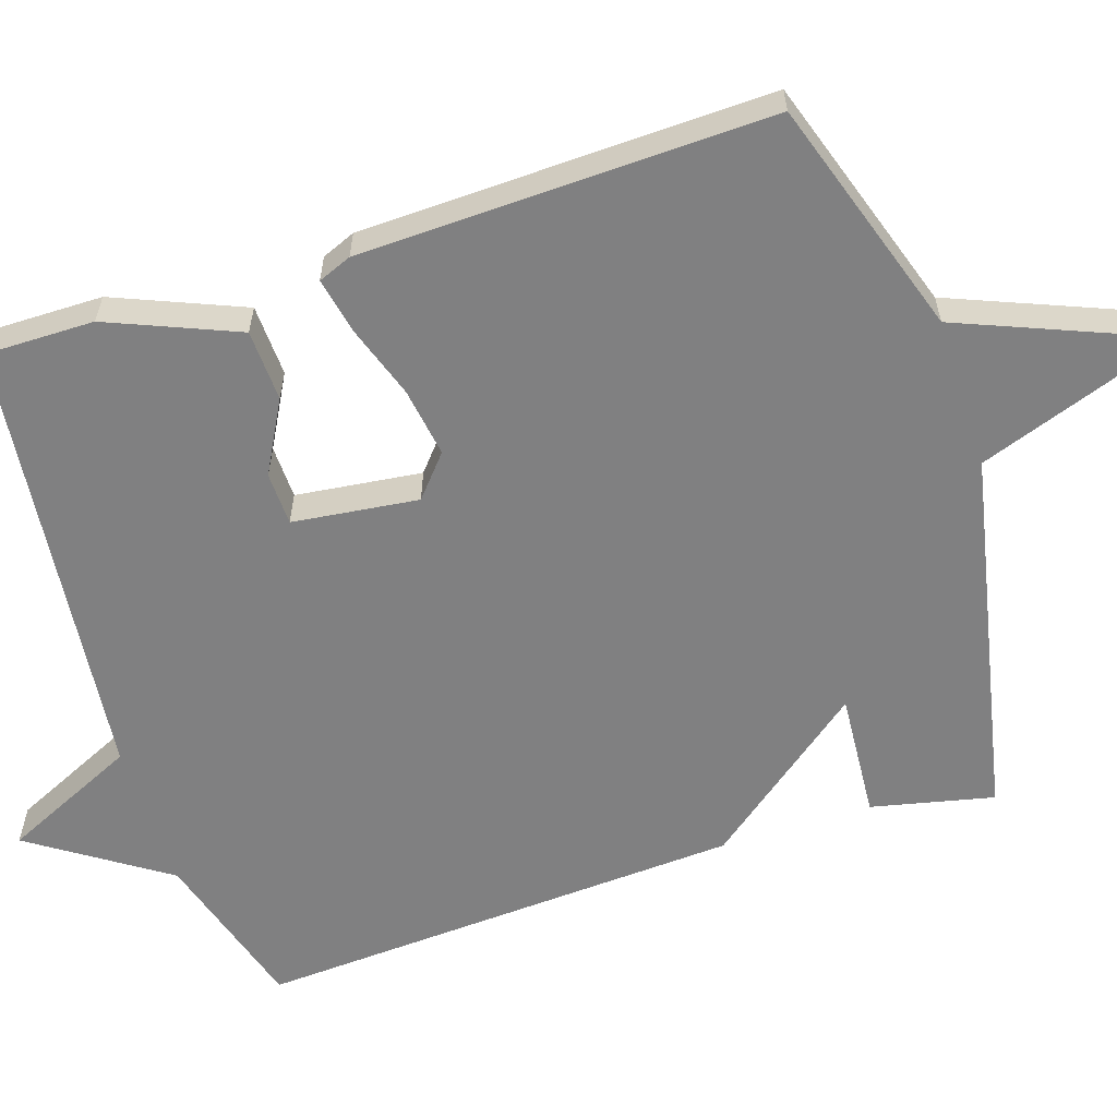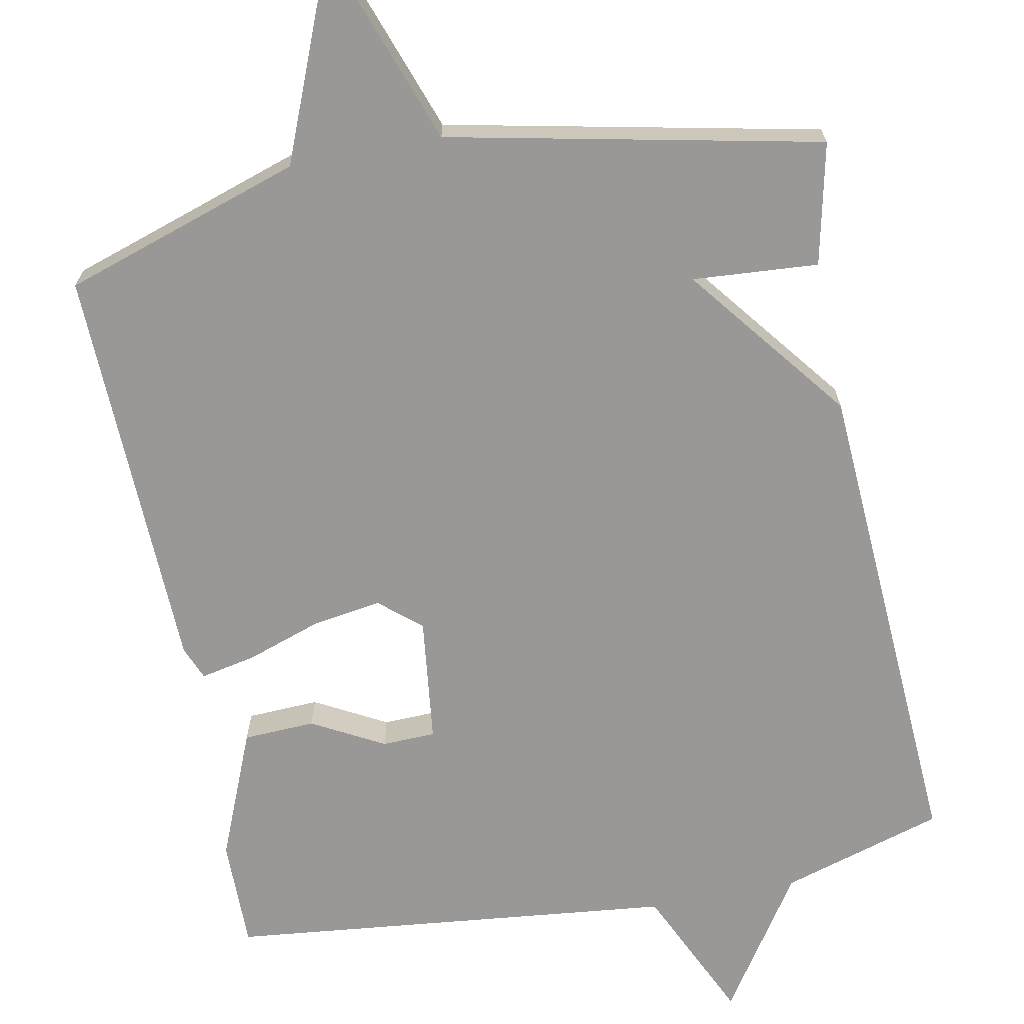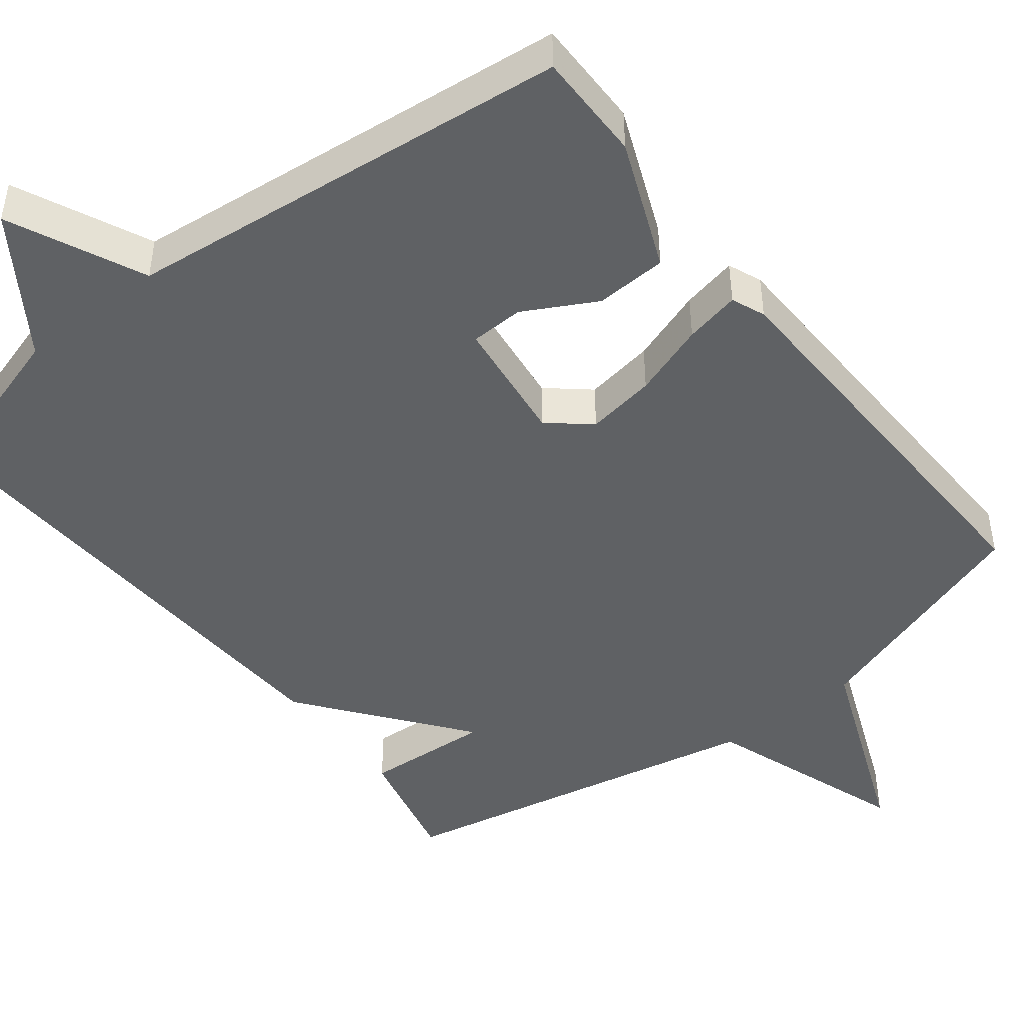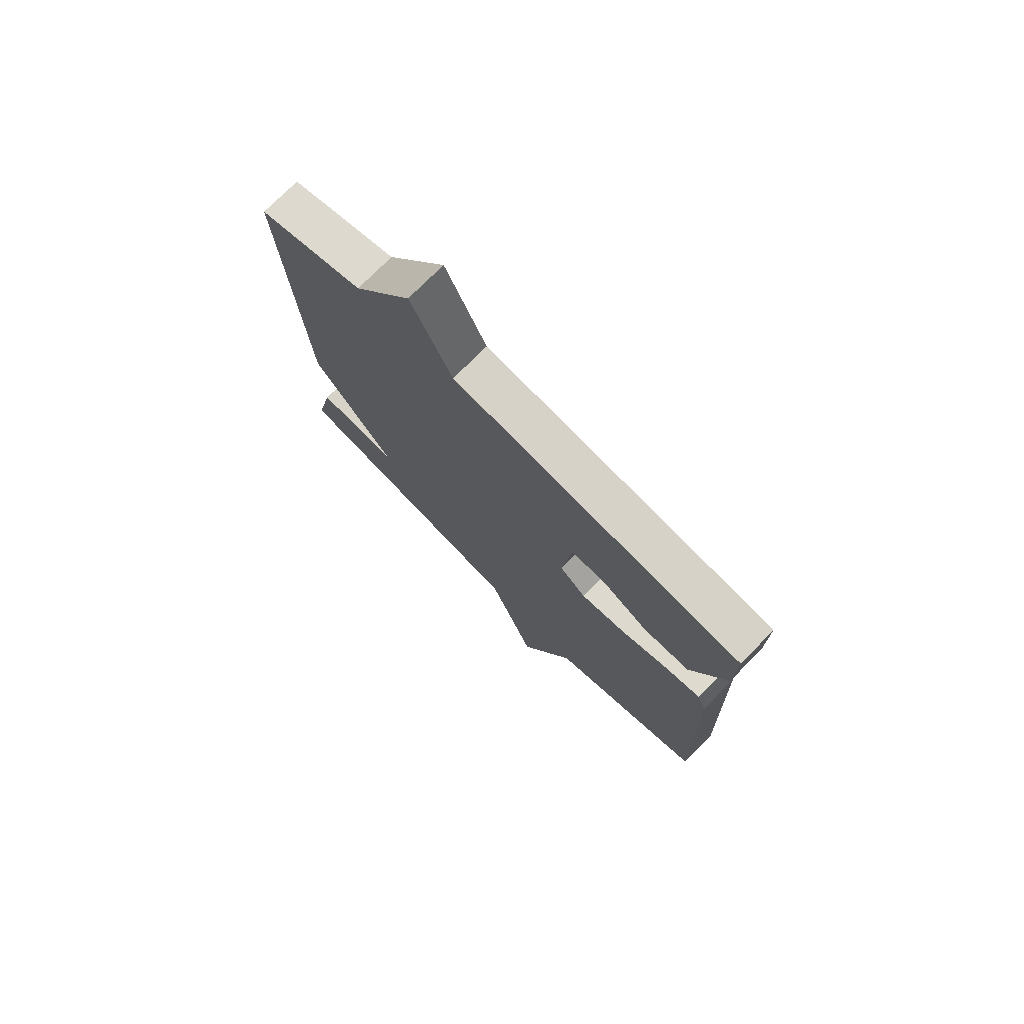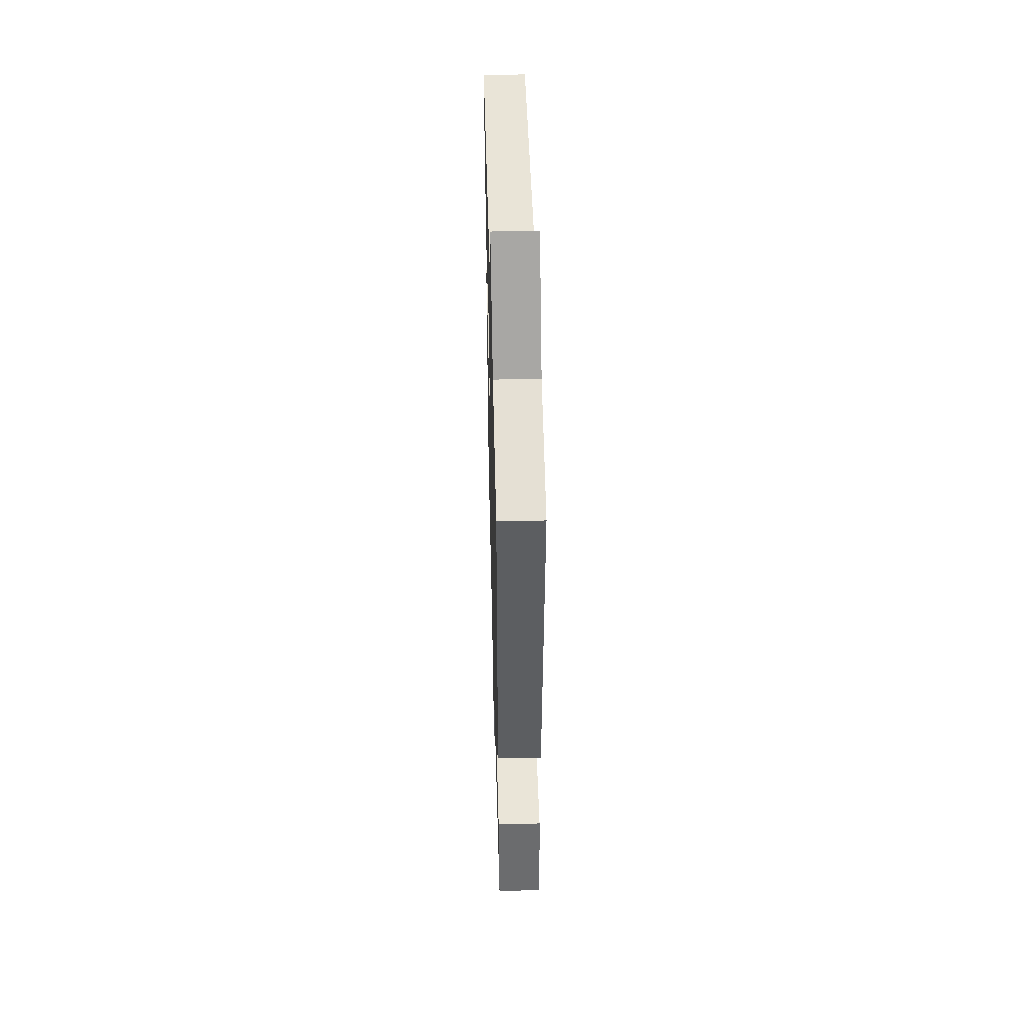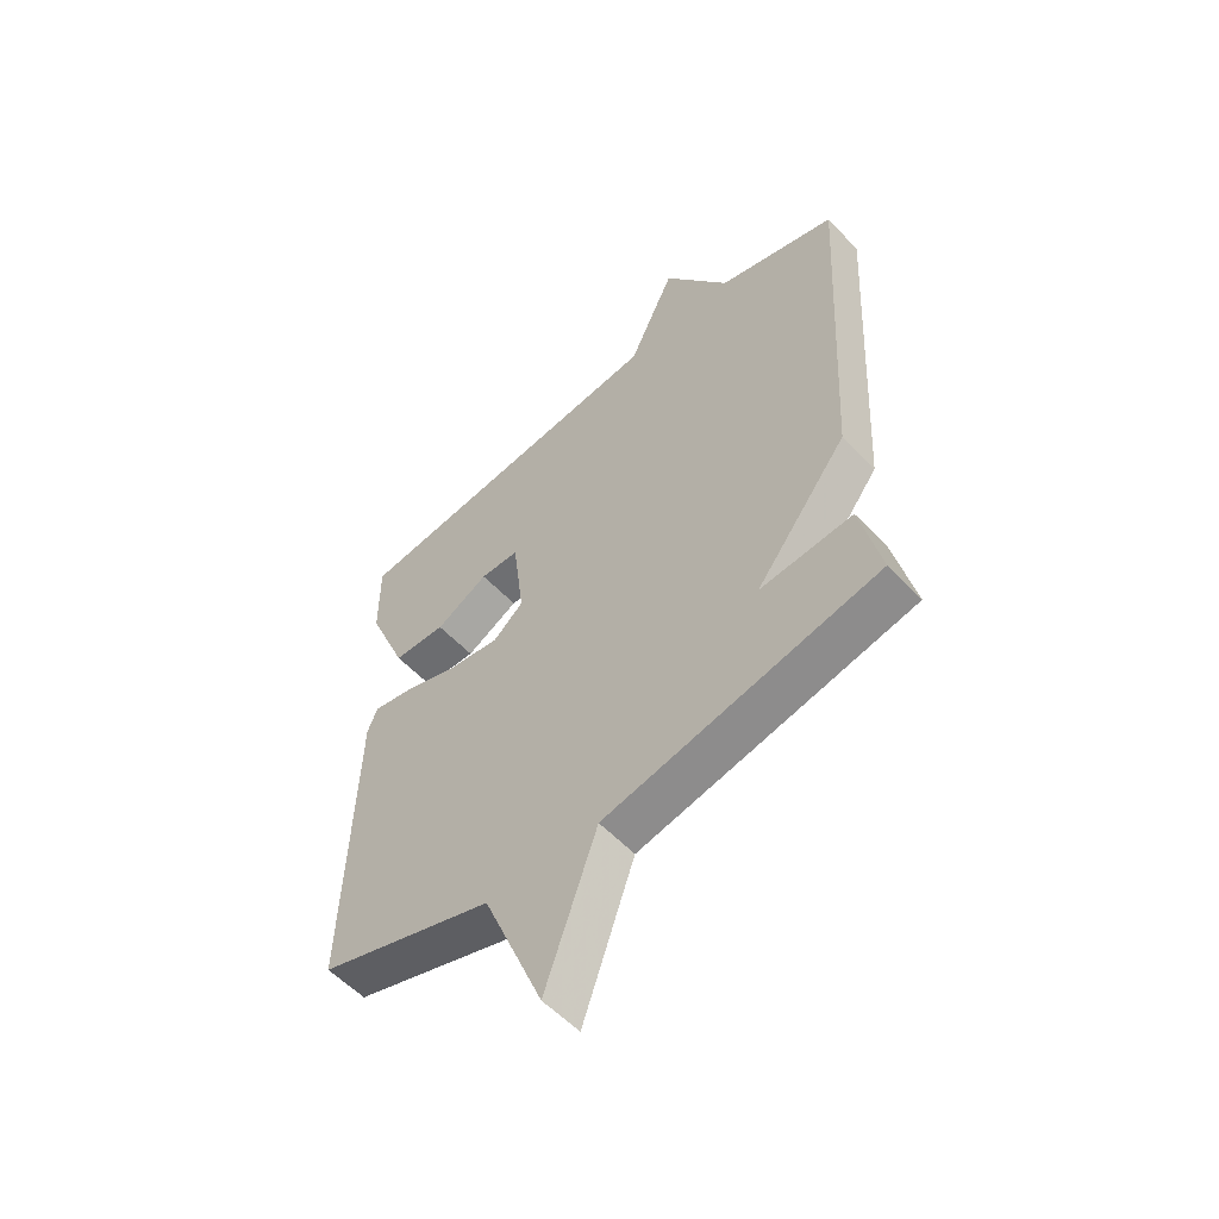
<metadata>
{"format":"obj","ext":"obj","renderer":"f3d","projection":"perspective","resolution":1024,"background":"white","views":[{"elev":-60.1,"azim":108.0,"up":"+Y"},{"elev":-68.7,"azim":-168.9,"up":"+Y"},{"elev":-46.6,"azim":38.0,"up":"+Y"},{"elev":75.1,"azim":44.7,"up":"+Z"},{"elev":49.3,"azim":-91.5,"up":"+Z"},{"elev":-55.9,"azim":-137.6,"up":"+Z"}]}
</metadata>
<code>
v -0.5 0.07 -0.5
v -0.464 0.07 -0.34
v -0.299 0.07 -0.352
v -0.464 0.07 -0.14
v -0.5 0.07 0.5
v -0.287 0.07 0.564
v -0.169 0.07 0.741
v -0.087 0.07 0.564
v 0.5 0.07 0.5
v 0.499 0.07 0.356
v 0.429 0.07 0.187
v 0.335 0.07 0.183
v 0.241 0.07 0.234
v 0.171 0.07 0.232
v 0.151 0.07 0.067
v 0.205 0.07 0.021
v 0.296 0.07 0.035
v 0.393 0.07 0.068
v 0.466 0.07 0.083
v 0.484 0.07 0.039
v 0.5 0.07 -0.5
v 0.187 0.07 -0.602
v 0.08 0.07 -0.865
v -0.013 0.07 -0.602
v -0.5 0 -0.5
v -0.464 0 -0.34
v -0.299 0 -0.352
v -0.464 0 -0.14
v -0.5 0 0.5
v -0.287 0 0.564
v -0.169 0 0.741
v -0.087 0 0.564
v 0.5 0 0.5
v 0.499 0 0.356
v 0.429 0 0.187
v 0.335 0 0.183
v 0.241 0 0.234
v 0.171 0 0.232
v 0.151 0 0.067
v 0.205 0 0.021
v 0.296 0 0.035
v 0.393 0 0.068
v 0.466 0 0.083
v 0.484 0 0.039
v 0.5 0 -0.5
v 0.187 0 -0.602
v 0.08 0 -0.865
v -0.013 0 -0.602
f 22 23 24
f 22 24 1
f 21 22 1
f 20 21 1
f 19 20 1
f 18 19 1
f 17 18 1
f 11 12 13
f 10 11 13
f 9 10 13
f 8 9 13
f 8 13 14
f 6 7 8
f 8 14 15
f 6 8 15
f 5 6 15
f 4 5 15
f 3 4 15
f 1 2 3
f 17 1 3
f 16 17 3
f 3 15 16
f 48 47 46
f 25 48 46
f 25 46 45
f 25 45 44
f 25 44 43
f 25 43 42
f 25 42 41
f 37 36 35
f 37 35 34
f 37 34 33
f 37 33 32
f 38 37 32
f 32 31 30
f 39 38 32
f 39 32 30
f 39 30 29
f 39 29 28
f 39 28 27
f 27 26 25
f 27 25 41
f 27 41 40
f 40 39 27
f 1 25 26 2
f 2 26 27 3
f 3 27 28 4
f 4 28 29 5
f 5 29 30 6
f 6 30 31 7
f 7 31 32 8
f 8 32 33 9
f 9 33 34 10
f 10 34 35 11
f 11 35 36 12
f 12 36 37 13
f 13 37 38 14
f 14 38 39 15
f 15 39 40 16
f 16 40 41 17
f 17 41 42 18
f 18 42 43 19
f 19 43 44 20
f 20 44 45 21
f 21 45 46 22
f 22 46 47 23
f 23 47 48 24
f 24 48 25 1

</code>
